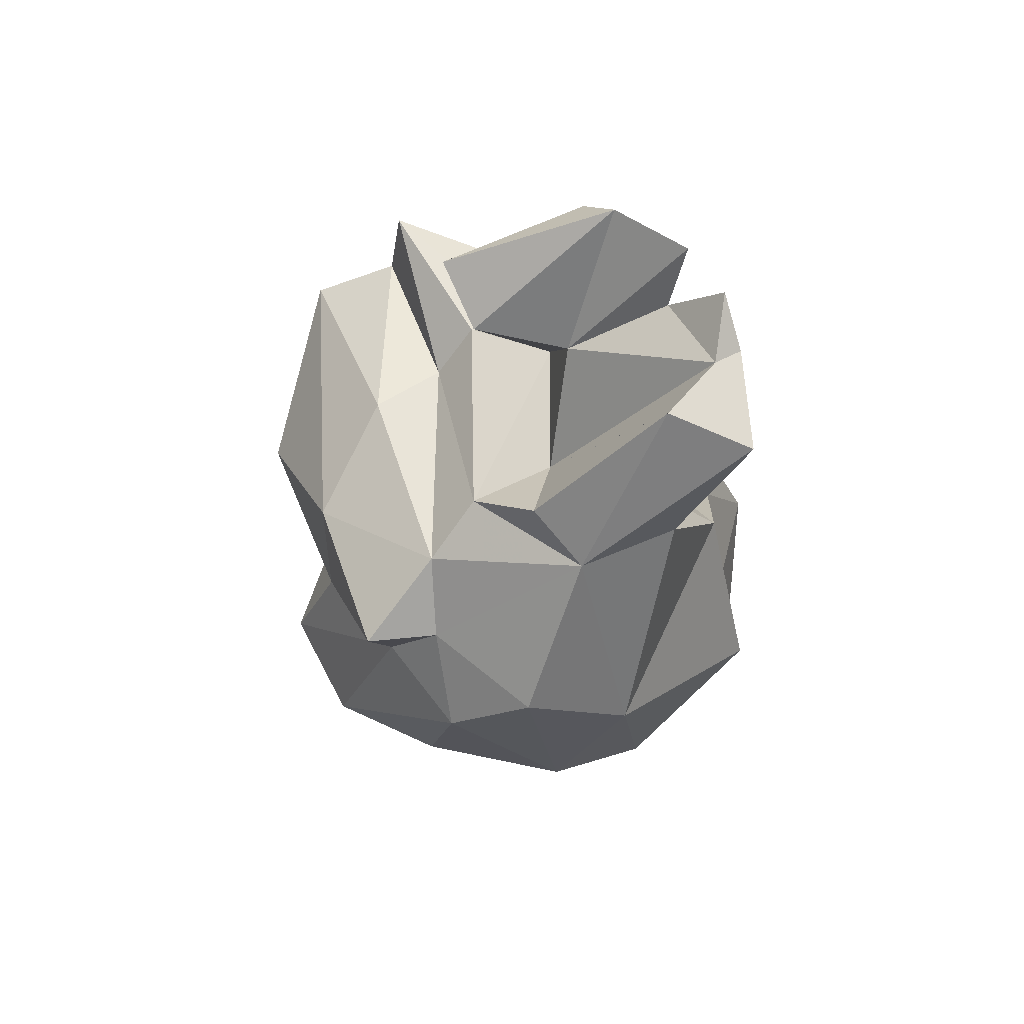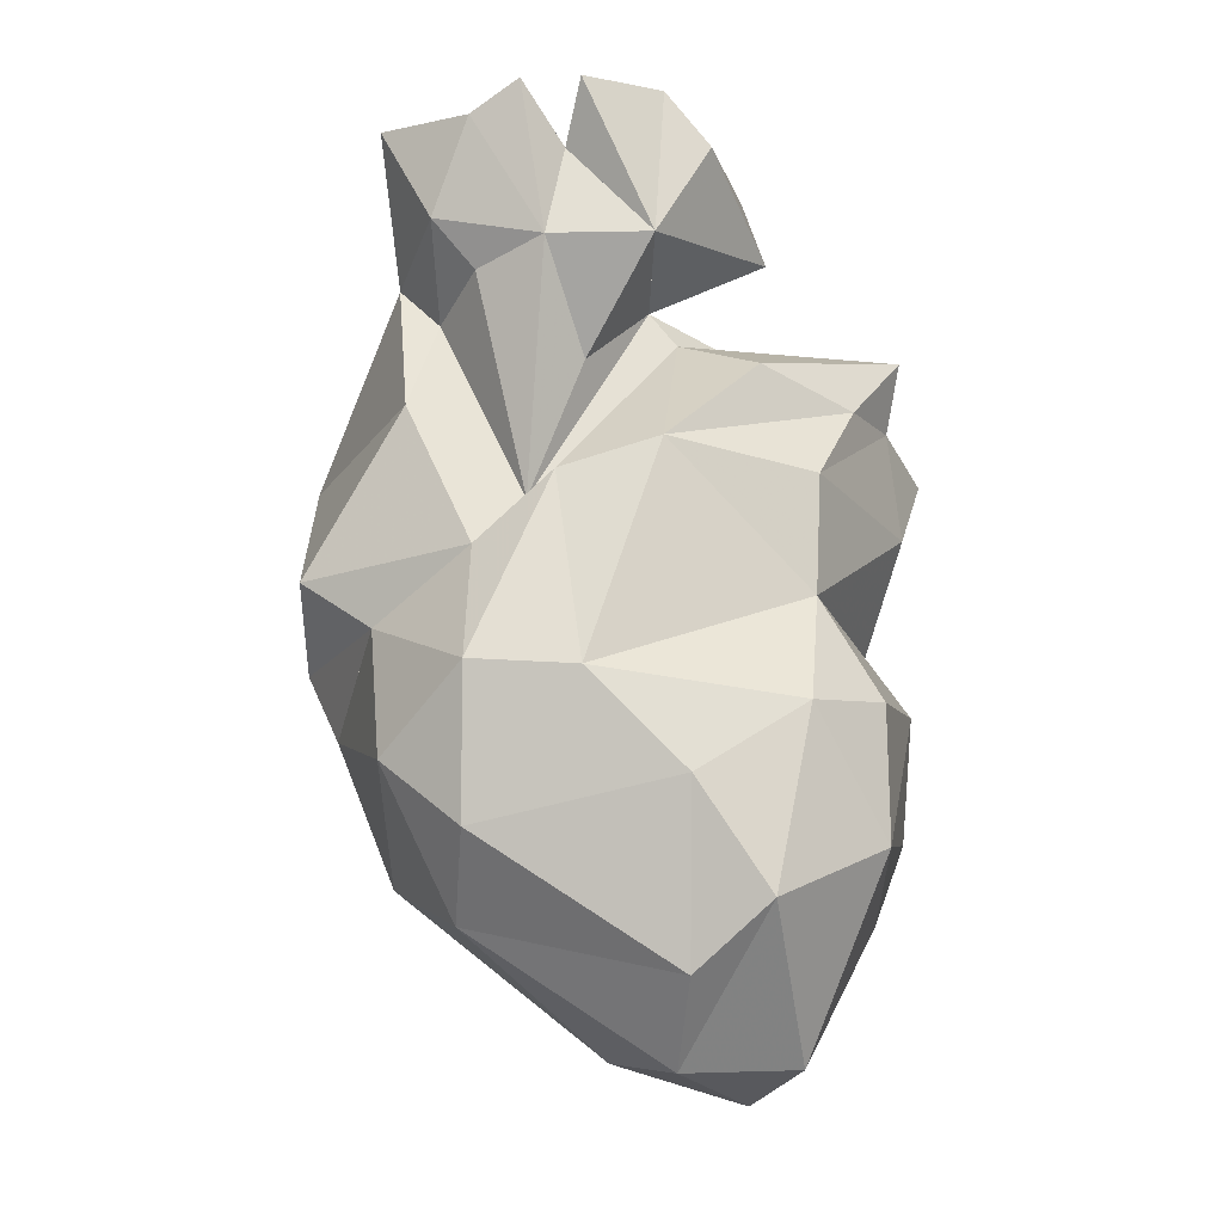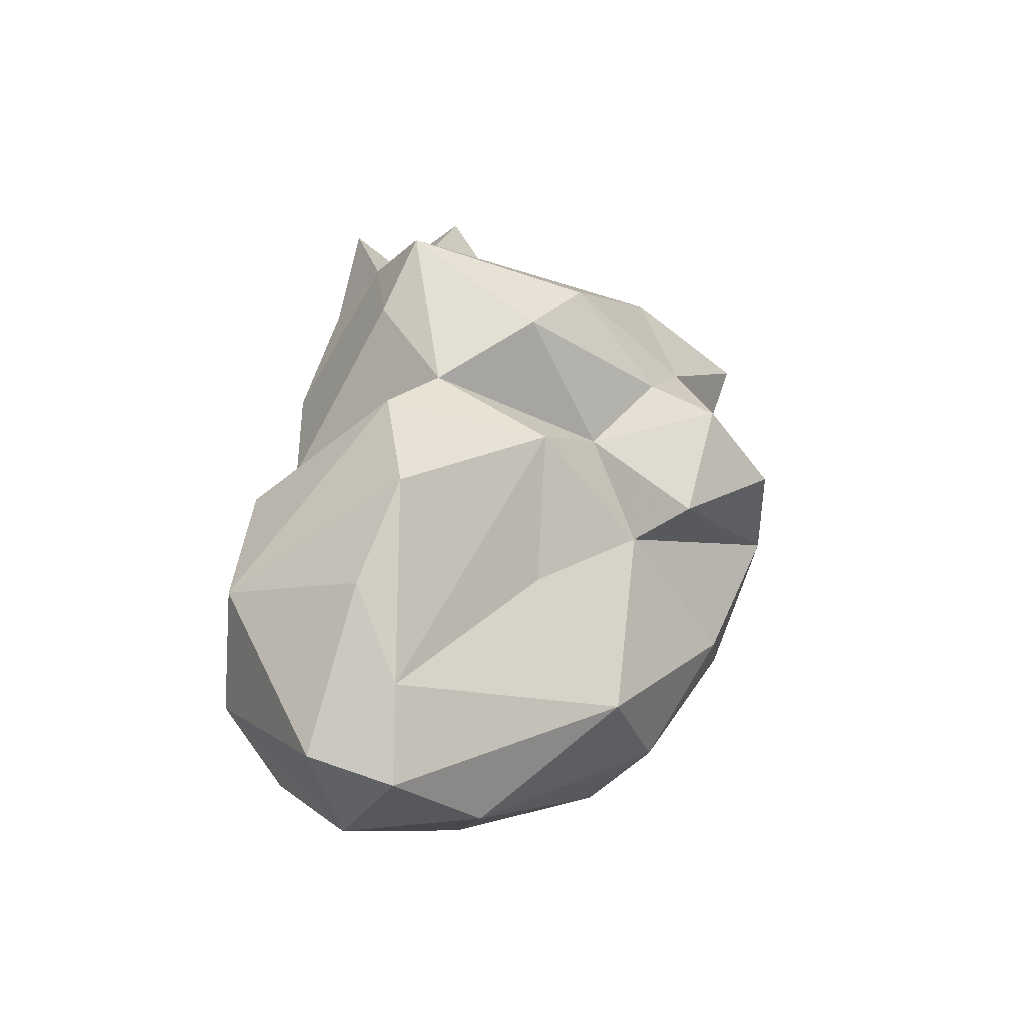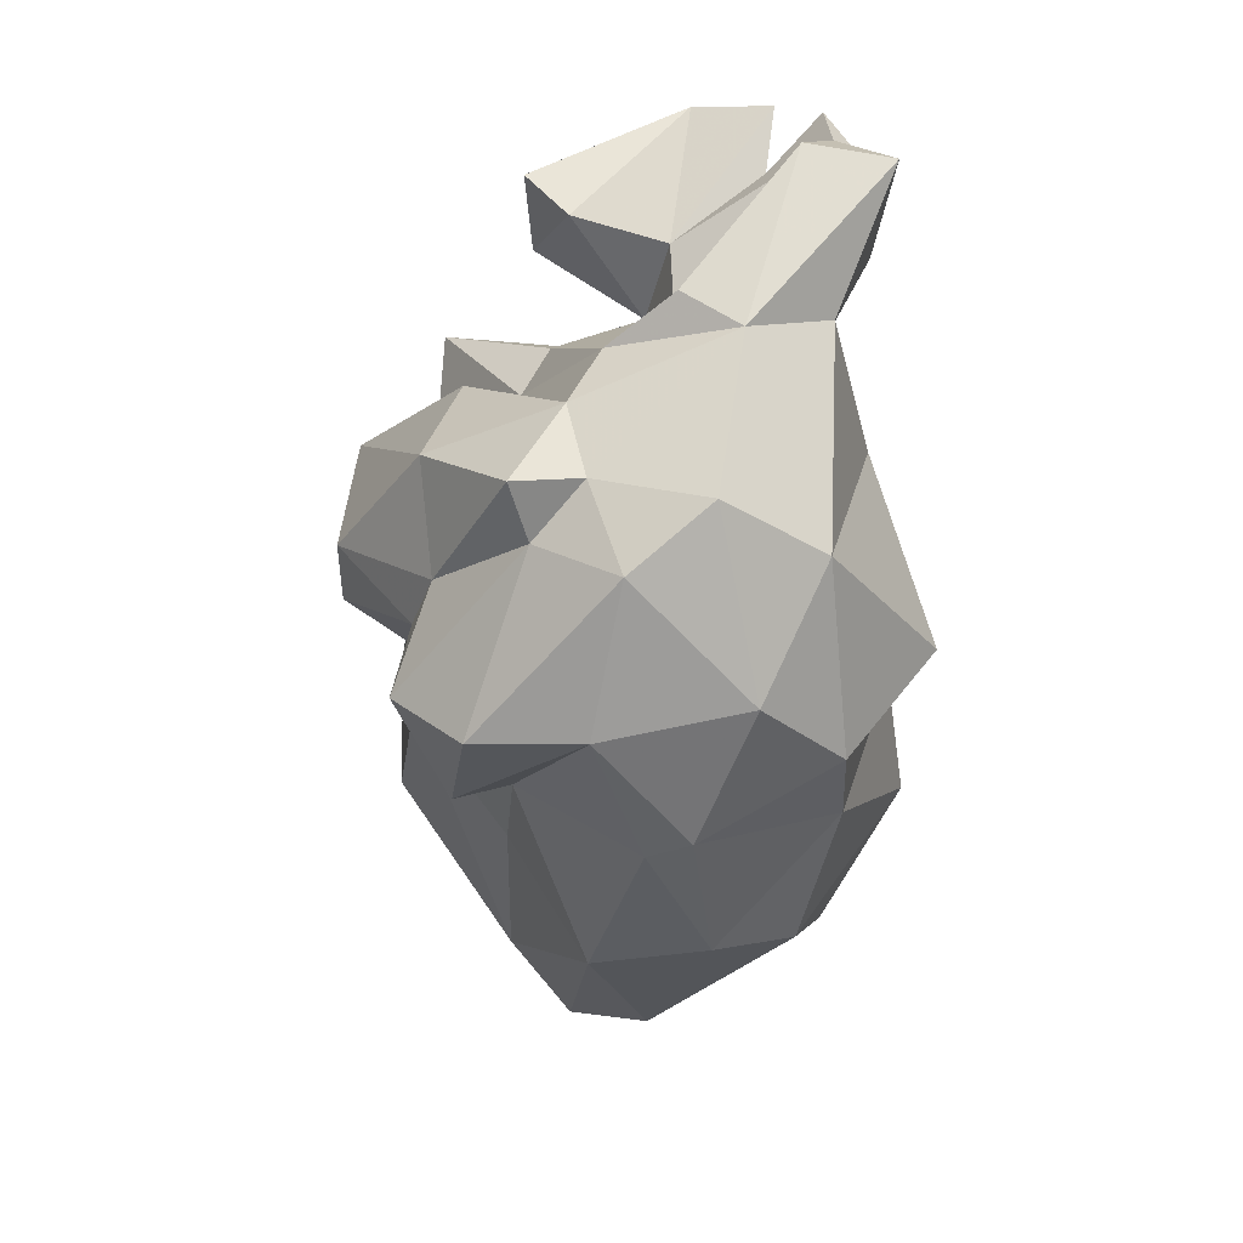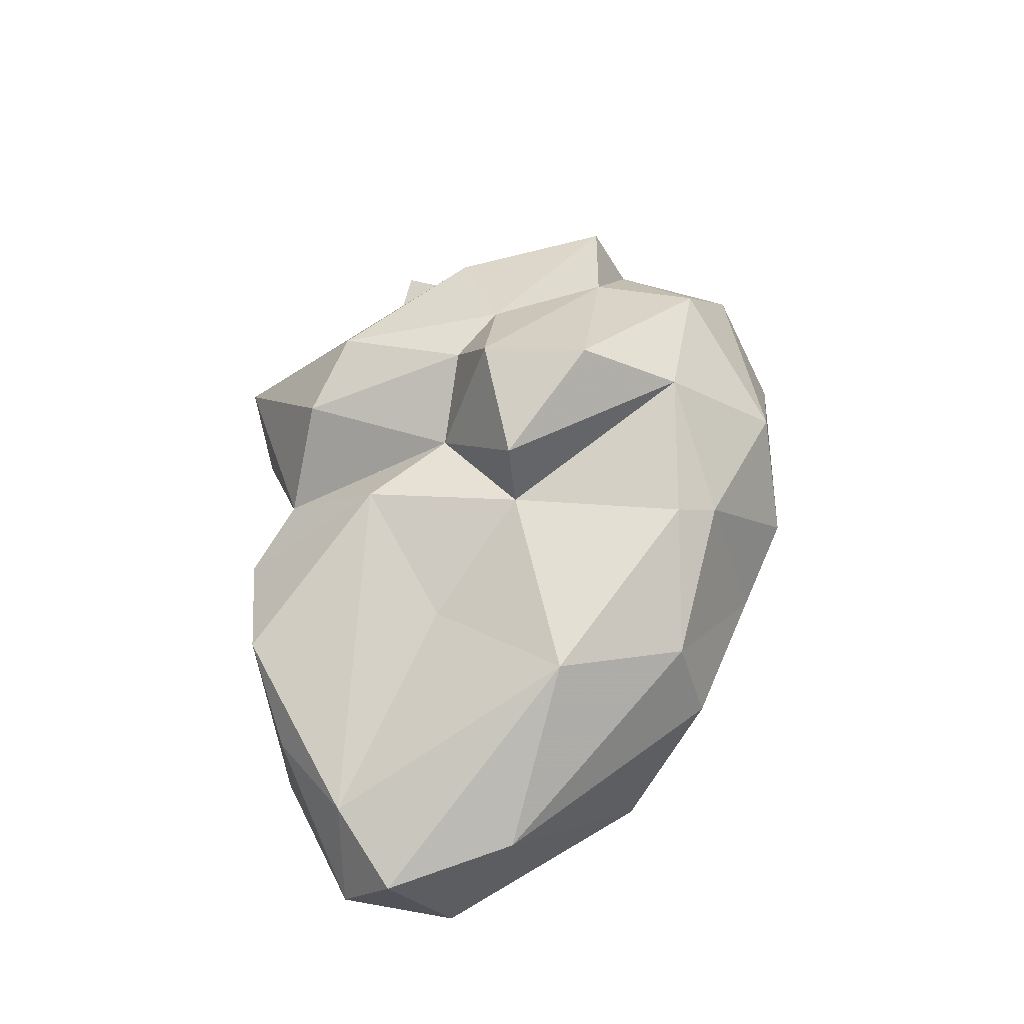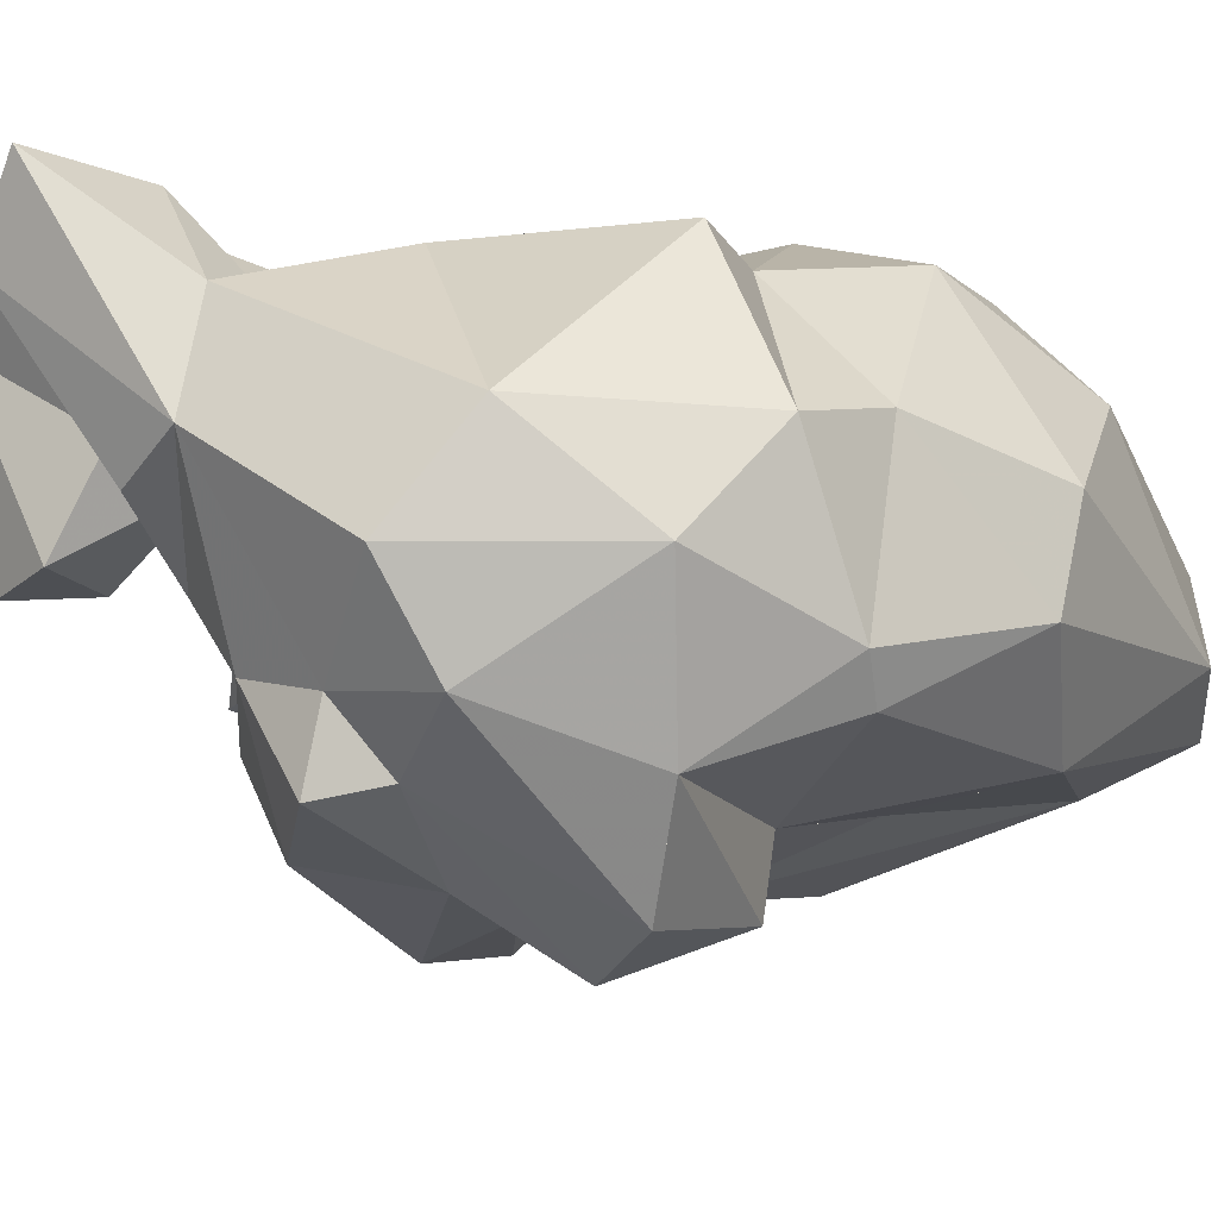
<metadata>
{"format":"obj","ext":"obj","renderer":"f3d","projection":"perspective","resolution":1024,"background":"white","views":[{"elev":69.3,"azim":38.5,"up":"+Z"},{"elev":-11.4,"azim":165.7,"up":"+Z"},{"elev":-46.6,"azim":-76.5,"up":"+Z"},{"elev":17.2,"azim":25.6,"up":"+Z"},{"elev":-42.5,"azim":-17.0,"up":"+Z"},{"elev":-50.4,"azim":77.3,"up":"+Y"}]}
</metadata>
<code>
v -0.007962 0 0.1981
v 1.105e-06 3.959e-07 3.815e-06
v -0.101 -0.09522 0.3293
v -0.2335 -0.2347 0.1515
v -0.1982 -0.3395 -0.04011
v -0.1983 -0.2054 0.3267
v 0.00385 -0.481 0.4322
v 0.2803 -0.6609 0.4663
v 0.04186 -0.6909 0.3675
v -0.2959 -0.3129 0.2671
v -0.1669 -0.6054 0.1763
v -0.2104 -0.5227 0.05686
v 0.03908 -0.5832 -0.02122
v 0.02835 -0.7046 0.09559
v 0.09053 -0.7459 0.1868
v 0.04907 -0.8137 0.009915
v 0.2178 -0.8861 -0.01604
v 0.2851 -0.7929 0.2795
v 0.5198 -0.5394 0.5809
v 0.2697 -0.8326 0.382
v 0.3567 -0.746 0.377
v 0.4592 -0.8331 0.26
v 0.4086 -0.8433 5.421e-05
v 0.1166 -0.7446 -0.1697
v 0.1641 -0.6306 -0.1764
v 0.4462 -0.7319 -0.2142
v 0.5232 -0.7214 -0.1848
v 0.6377 -0.7437 0.05657
v 0.5687 -0.7467 0.3693
v 0.7154 -0.5851 -0.0615
v 0.7676 -0.3274 0.04742
v 0.6996 -0.6264 0.2686
v 0.6027 -0.3831 0.5709
v 0.6132 -0.2473 0.3347
v 0.5272 -0.1158 0.0795
v 0.5191 -0.1891 0.8188
v 0.3451 -0.4019 0.4986
v 0.5148 -0.3151 0.829
v 0.4023 -0.524 0.6246
v 0.2862 -0.547 0.5297
v 0.4076 -0.05708 0.1943
v 0.2475 -9.993e-07 0.2438
v 0.07077 -0.05434 0.3886
v 0.4246 -0.1865 0.1745
v -0.2079 -0.1632 0.4392
v 0.03777 -0.347 0.3929
v 0.051 -0.2631 0.4588
v 0.2086 -0.2293 0.5146
v 0.1702 -0.1915 0.4497
v 0.5115 -0.1913 0.5539
v 0.5449 -0.3186 0.4942
v 0.6587 -0.2701 0.8065
v 0.5863 -0.1913 0.6358
v 0.5358 -0.1371 0.7992
v 0.2222 -0.07954 0.8478
v 0.3776 -0.1243 0.7516
v 0.4614 -0.08978 0.8511
v 0.3657 -0.06408 0.8543
v 0.1466 -0.06306 0.7518
v 0.1289 -0.3469 0.6973
v 0.2659 -0.2555 0.6477
v 0.002585 -0.2312 0.6155
v 0.02308 -0.2993 0.7499
v 0.3311 -0.1742 0.4109
v 0.4175 -0.09697 0.5926
v 0.2462 -0.05052 0.5948
v 0.007186 -0.07124 -0.7283
v -0.08808 0.06949 -0.3986
v 0.2098 -0.07497 -0.7343
v 0.2255 0.05641 -0.595
v 0.5301 -0.1963 -0.511
v -0.2446 -0.2916 -0.3551
v -0.09682 0.03579 -0.1715
v 0.3892 0.04902 -0.1337
v 0.05095 0.1203 -0.1852
v 0.6609 -0.2519 -0.03682
v 0.6768 -0.4901 -0.187
v 0.6611 -0.1684 -0.2587
v 0.5581 -0.01932 -0.1206
v 0.2366 0.1085 -0.3
v 0.5506 -0.05576 -0.371
v 0.1165 0.1361 -0.484
v 0.5852 -0.4482 -0.4344
v 0.2558 -0.3126 -0.7149
v 0.05377 -0.2127 -0.7825
v -0.1559 -0.1943 -0.499
v 0.4957 -0.5835 -0.4208
v 0.2665 -0.5666 -0.4964
v -0.05179 -0.2408 -0.6514
v -0.2524 -0.2619 -0.1449
v -0.08525 -0.5152 -0.1274
v 0.06405 -0.4646 -0.3422
v 0.2475 0 0.2438
v 0.2475 2.082e-06 0.2438
v 0.4076 -0.05708 0.1942
v 0.4246 -0.1865 0.1745
v 0.1702 -0.1915 0.4497
v 0.05101 -0.2631 0.4588
v 0.2862 -0.547 0.5297
v 0.2803 -0.6609 0.4663
v 0.2803 -0.6609 0.4663
v 0.051 -0.2631 0.4588
v 0.03777 -0.347 0.3929
v 0.1702 -0.1915 0.4497
v 0.07077 -0.05433 0.3886
v -0.101 -0.09522 0.3293
v -0.101 -0.09522 0.3293
v -0.1983 -0.2054 0.3267
v -0.1983 -0.2054 0.3267
v -0.2959 -0.3129 0.2671
v -0.1982 -0.3395 -0.04012
v 0.03907 -0.5832 -0.02121
v 0.4246 -0.1865 0.1745
v 0.3311 -0.1742 0.4109
v 0.2462 -0.05054 0.5948
v 0.3776 -0.1242 0.7516
v 0.2659 -0.2555 0.6477
v 0.3777 -0.1243 0.7516
v 0.4176 -0.09699 0.5926
v 0.5115 -0.1913 0.5539
v 0.5863 -0.1913 0.6358
v 0.5449 -0.3186 0.4942
v 0.5449 -0.3186 0.4942
v 0.6027 -0.3831 0.5709
v 0.6996 -0.6264 0.2686
v 0.6132 -0.2472 0.3347
v 0.5272 -0.1158 0.07951
v 0.6609 -0.2519 -0.03682
v 0.4175 -0.09698 0.5926
v 0.5358 -0.1371 0.7992
v 0.5358 -0.1371 0.7992
v 0.2659 -0.2555 0.6477
v 0.1288 -0.3469 0.6973
v 0.02306 -0.2993 0.7499
v 0.2222 -0.07954 0.8478
v 0.2462 -0.05054 0.5948
v 0.2085 -0.2294 0.5146
v 0.3451 -0.4019 0.4985
v 0.5148 -0.3151 0.8289
v 0.5197 -0.5394 0.5809
v 0.3567 -0.746 0.377
v 0.2851 -0.7929 0.2795
v 0.09053 -0.7459 0.1868
v 0.02835 -0.7046 0.09559
v -0.1669 -0.6054 0.1763
v 0.02835 -0.7046 0.09559
v 0.2851 -0.7929 0.2795
v 0.2851 -0.7929 0.2795
v 0.5197 -0.5394 0.5809
v 0.2178 -0.8861 -0.01604
v 0.4086 -0.8433 5.626e-05
v 0.4086 -0.8433 5.157e-05
v 0.5232 -0.7214 -0.1848
v 0.5198 -0.5394 0.5809
v 0.2086 -0.2294 0.5146
v -0.1982 -0.3395 -0.04012
v 0 0 0
v 0.05095 0.1203 -0.1852
v -0.09682 0.03579 -0.1715
v 0.6609 -0.2519 -0.03682
v 0.6768 -0.4901 -0.187
v 0.6609 -0.2519 -0.03681
v 0.6609 -0.2519 -0.03682
v 0.6768 -0.4901 -0.187
v 0.5852 -0.4482 -0.4344
v 0.3892 0.04902 -0.1337
v 0.05095 0.1203 -0.1852
v 0.1165 0.1361 -0.484
v 0.1165 0.1361 -0.484
v -0.08809 0.0695 -0.3986
v -0.1559 -0.1943 -0.499
v -0.1559 -0.1943 -0.499
v 0.6768 -0.4901 -0.187
v 0.1641 -0.6306 -0.1764
v 0.06405 -0.4646 -0.3422
v -0.05179 -0.2408 -0.6514
v 0.05377 -0.2127 -0.7825
v 0.05377 -0.2127 -0.7825
v 0.06405 -0.4646 -0.3422
v 0.03908 -0.5832 -0.02122
v 0.5191 -0.1892 0.8188
v -0.101 -0.09522 0.3293
f 157 1 93
f 93 1 3
f 157 4 1
f 157 111 4
f 106 1 6
f 4 6 1
f 110 108 4
f 12 10 5
f 110 4 111
f 109 7 46
f 7 109 10
f 7 8 103
f 7 9 8
f 9 20 100
f 9 7 10
f 9 10 11
f 11 10 12
f 12 5 112
f 145 12 146
f 12 112 146
f 11 15 9
f 144 15 11
f 9 15 20
f 143 14 16
f 16 18 143
f 112 16 146
f 24 13 174
f 16 112 24
f 16 150 18
f 21 147 22
f 15 142 20
f 101 141 19
f 21 29 140
f 141 101 20
f 20 142 141
f 29 32 149
f 21 22 29
f 17 22 148
f 22 17 151
f 22 28 29
f 22 151 28
f 150 24 23
f 24 174 23
f 25 26 152
f 28 153 30
f 151 153 28
f 26 27 152
f 29 28 32
f 30 31 125
f 125 28 30
f 149 32 33
f 125 31 126
f 125 126 124
f 51 124 126
f 34 113 122
f 34 127 113
f 35 126 31
f 76 35 31
f 30 128 31
f 181 37 38
f 39 139 138
f 138 99 39
f 99 19 39
f 103 8 40
f 40 47 103
f 98 99 48
f 41 74 42
f 113 127 41
f 48 44 97
f 99 138 48
f 93 3 43
f 46 102 45
f 45 109 46
f 45 102 49
f 105 45 49
f 97 98 48
f 96 95 104
f 95 93 104
f 104 93 43
f 50 53 122
f 65 121 120
f 52 149 33
f 123 121 33
f 52 33 121
f 121 131 52
f 65 131 121
f 52 38 149
f 139 39 154
f 61 58 55
f 56 58 117
f 116 181 57
f 58 136 55
f 56 136 58
f 57 129 116
f 129 57 54
f 55 136 59
f 181 132 37
f 116 132 181
f 57 181 130
f 61 55 60
f 63 60 55
f 133 155 132
f 132 155 37
f 44 48 64
f 66 64 48
f 137 62 136
f 136 62 59
f 134 59 62
f 122 113 50
f 119 50 113
f 114 119 113
f 115 118 119
f 115 119 114
f 134 135 59
f 67 82 69
f 69 85 67
f 70 69 82
f 78 83 71
f 68 90 73
f 72 90 68
f 157 90 111
f 73 90 157
f 94 166 2
f 158 2 166
f 80 158 166
f 75 73 157
f 79 74 41
f 170 159 167
f 41 127 79
f 30 77 128
f 79 127 160
f 162 78 79
f 163 161 78
f 83 78 161
f 78 81 79
f 71 81 78
f 79 81 74
f 81 80 166
f 81 70 80
f 71 70 81
f 69 70 71
f 168 158 80
f 169 80 70
f 82 67 170
f 82 170 167
f 68 86 72
f 171 170 67
f 84 71 165
f 165 87 84
f 85 89 67
f 172 67 89
f 177 69 84
f 71 84 69
f 88 87 26
f 87 88 84
f 178 84 88
f 172 89 72
f 87 165 164
f 176 178 88
f 153 87 173
f 87 153 26
f 88 92 176
f 72 91 90
f 89 91 72
f 89 175 91
f 153 173 30
f 88 26 25
f 25 179 88
f 91 175 174
f 174 13 91
f 180 156 91
f 90 91 156
f 150 16 24
f 101 19 99
f 131 36 52
f 181 38 52
f 45 105 107
f 182 109 45
f 155 133 62
f 133 134 62

</code>
